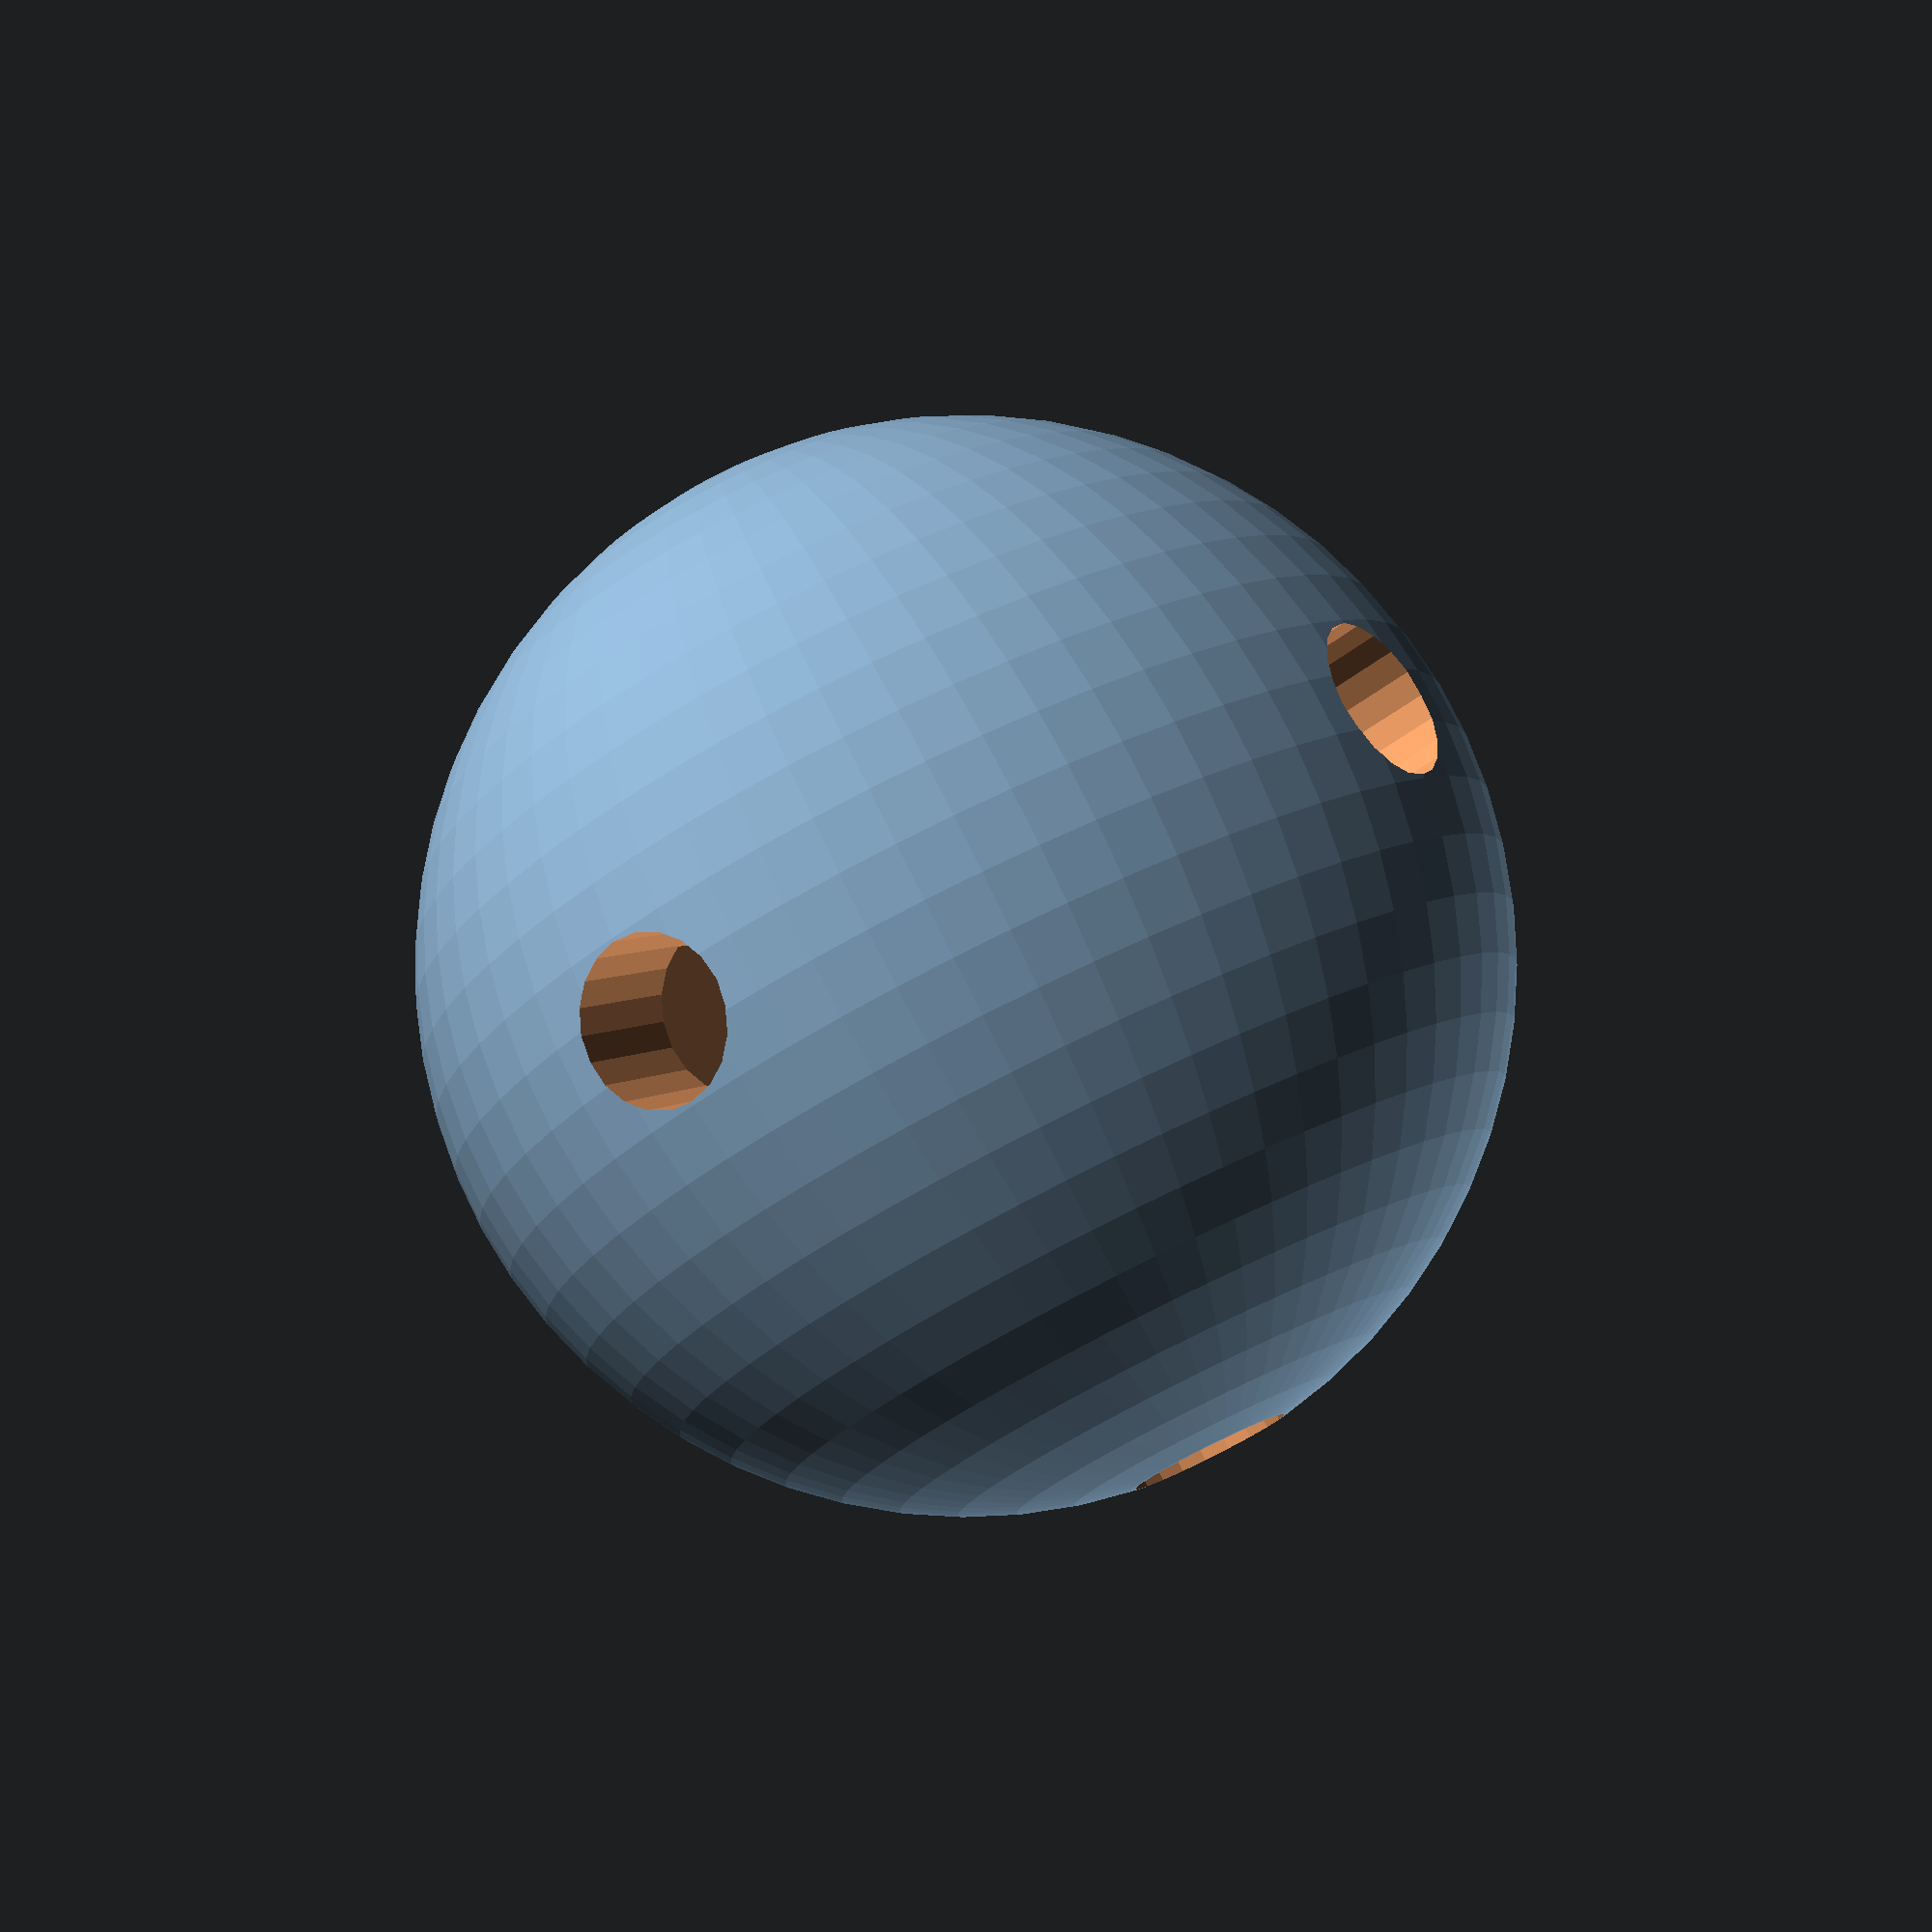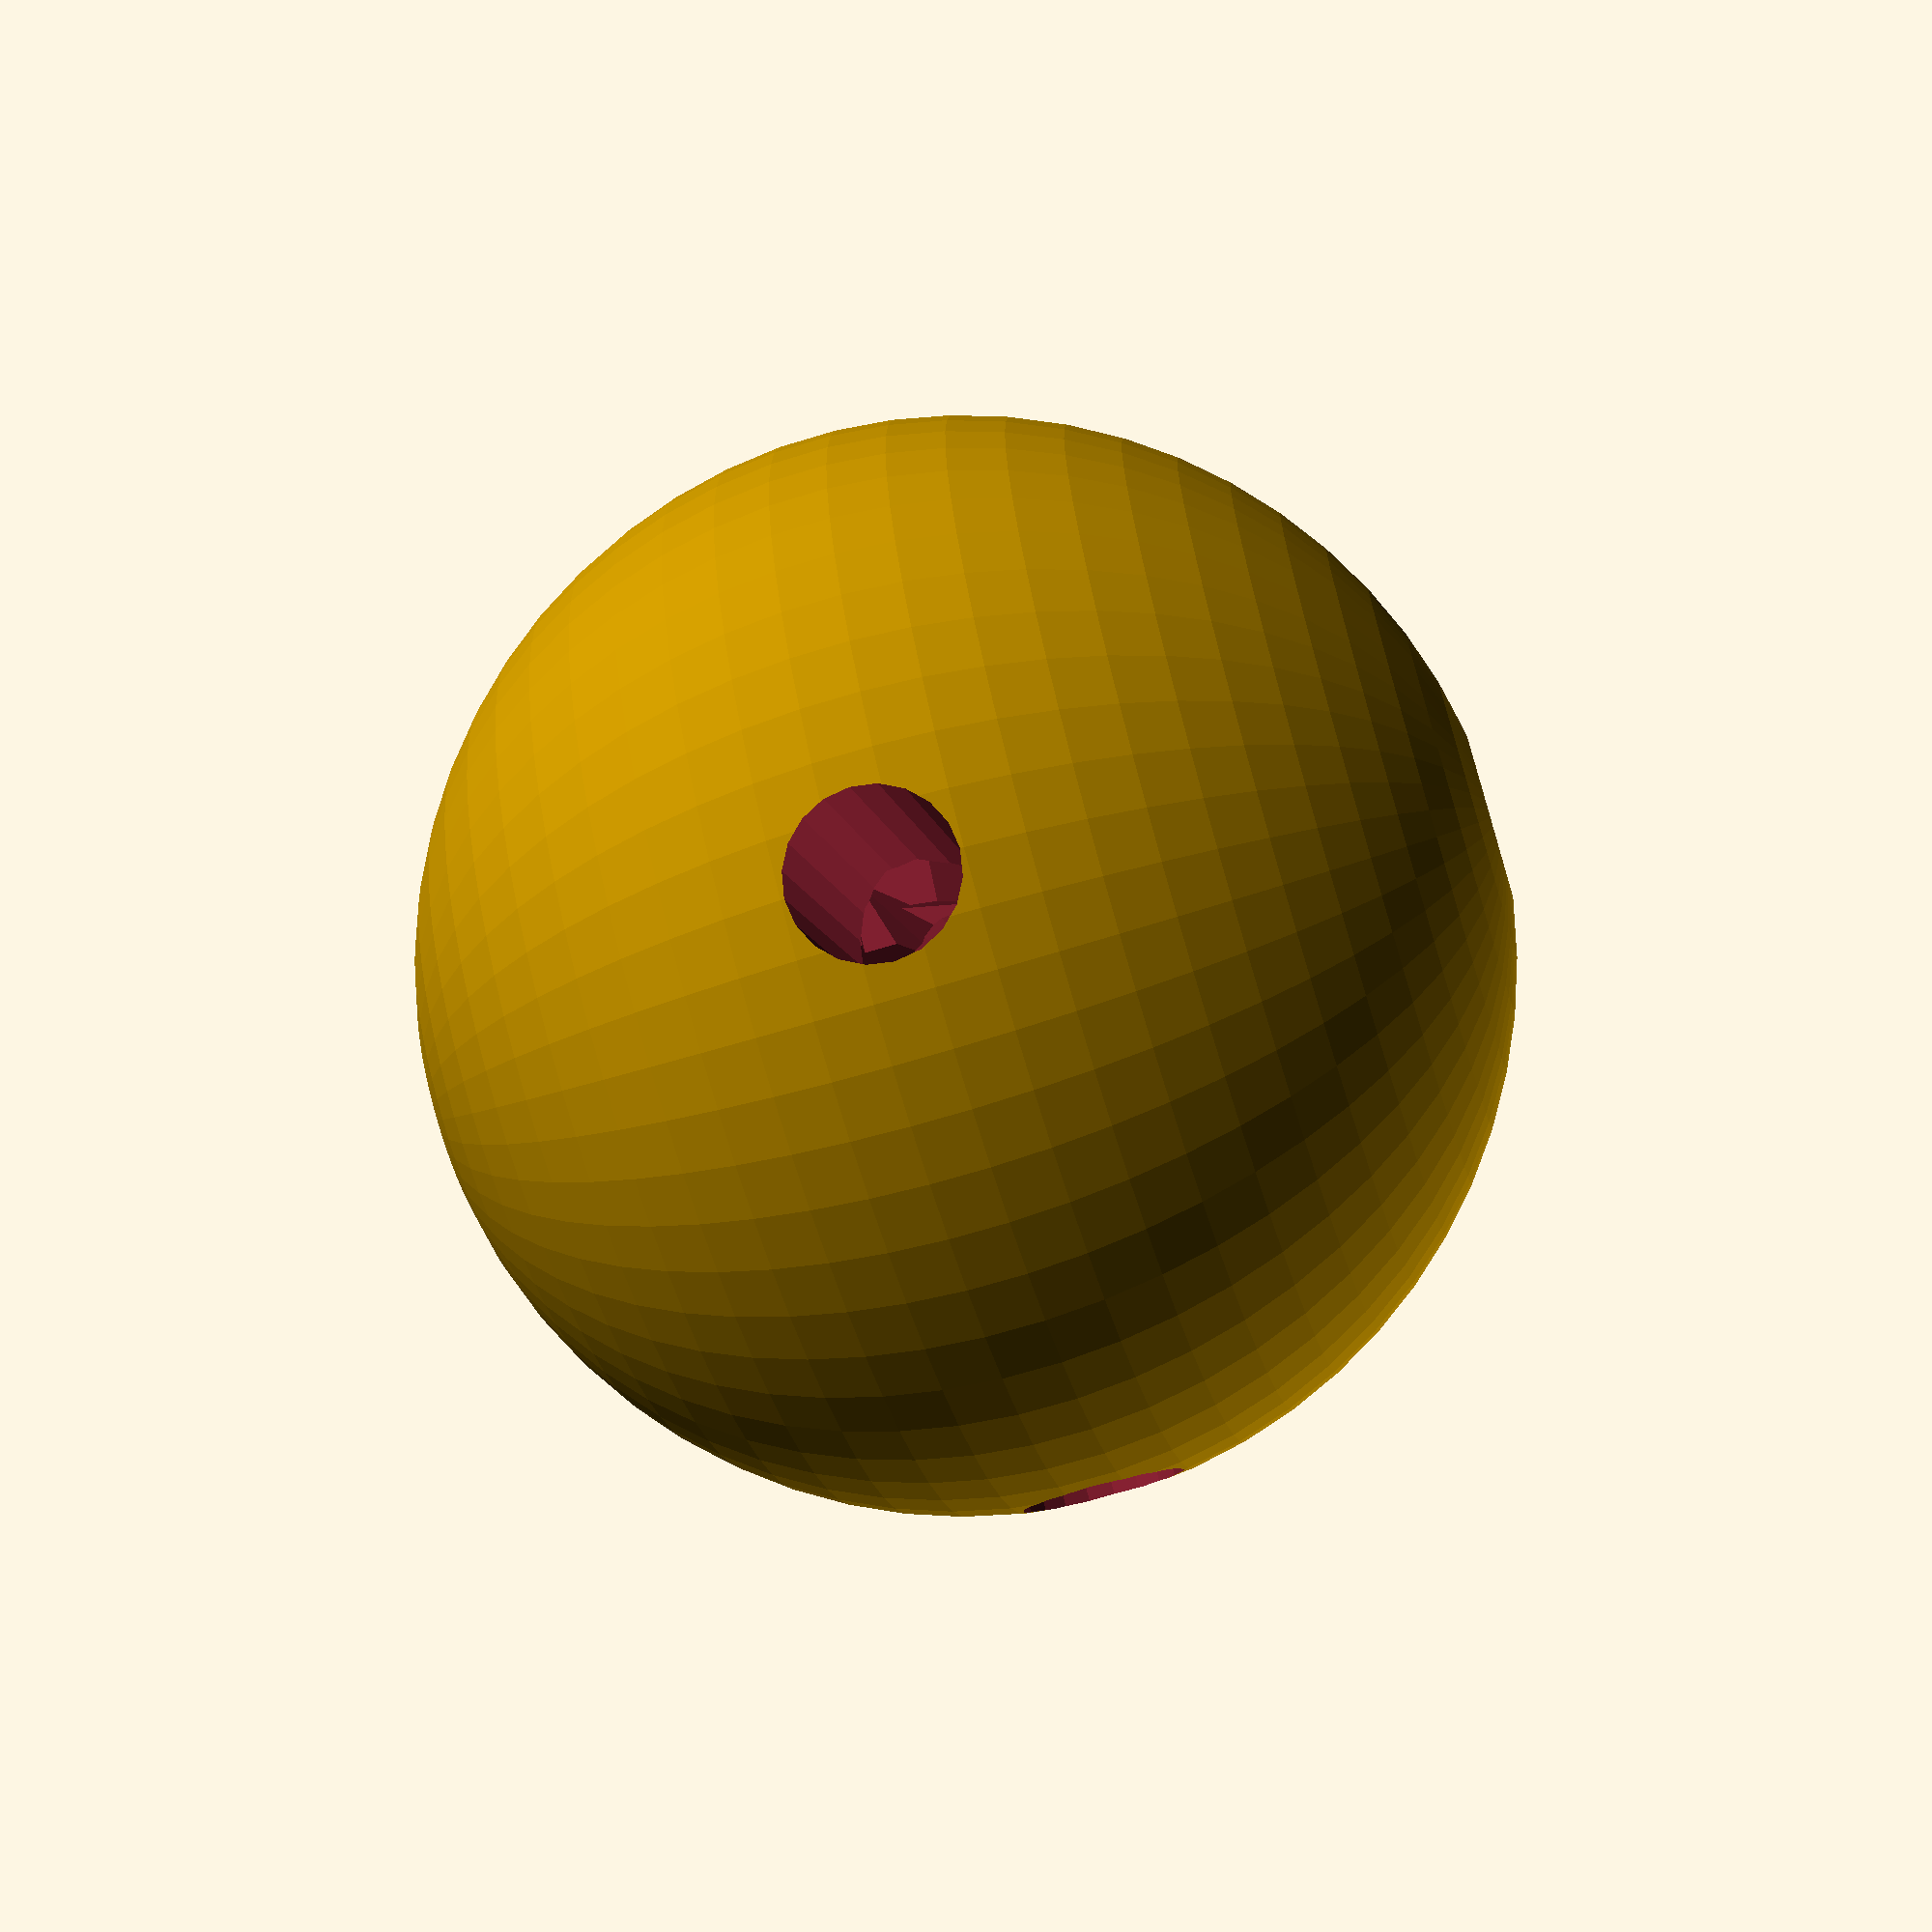
<openscad>
// Complex boolean operations creating artistic form
module boolean_sculpture() {
    difference() {
        // Start with a sphere
        sphere(r = 20, $fn = 60);
        
        // Subtract rotating cubes
        for (angle = [0:30:180]) {
            rotate([angle, angle/2, angle/3])
                cube([30, 8, 8], center = true);
        }
        
        // Subtract cylinders in multiple directions
        for (axis = [[1,0,0], [0,1,0], [0,0,1], [1,1,0], [1,0,1], [0,1,1]]) {
            rotate(axis * 90)
                cylinder(h = 50, r = 3, center = true, $fn = 20);
        }
    }
    
    // Add intersecting tori
    intersection() {
        rotate([90, 0, 0])
            rotate_extrude($fn = 40)
            translate([15, 0, 0])
            circle(r = 3, $fn = 20);
            
        rotate([0, 90, 0])
            rotate_extrude($fn = 40)
            translate([15, 0, 0])
            circle(r = 3, $fn = 20);
    }
}

boolean_sculpture();
</openscad>
<views>
elev=281.4 azim=305.8 roll=153.8 proj=p view=wireframe
elev=68.2 azim=211.8 roll=287.1 proj=p view=wireframe
</views>
